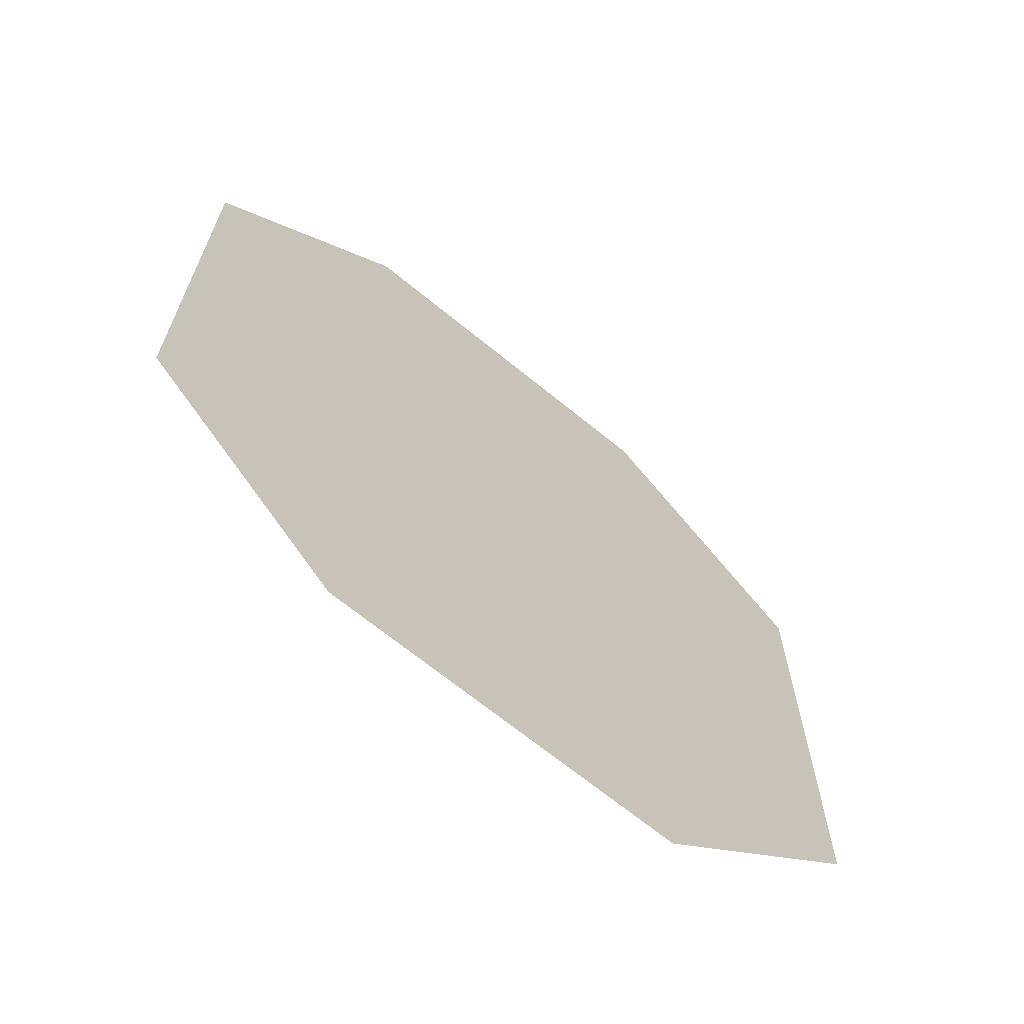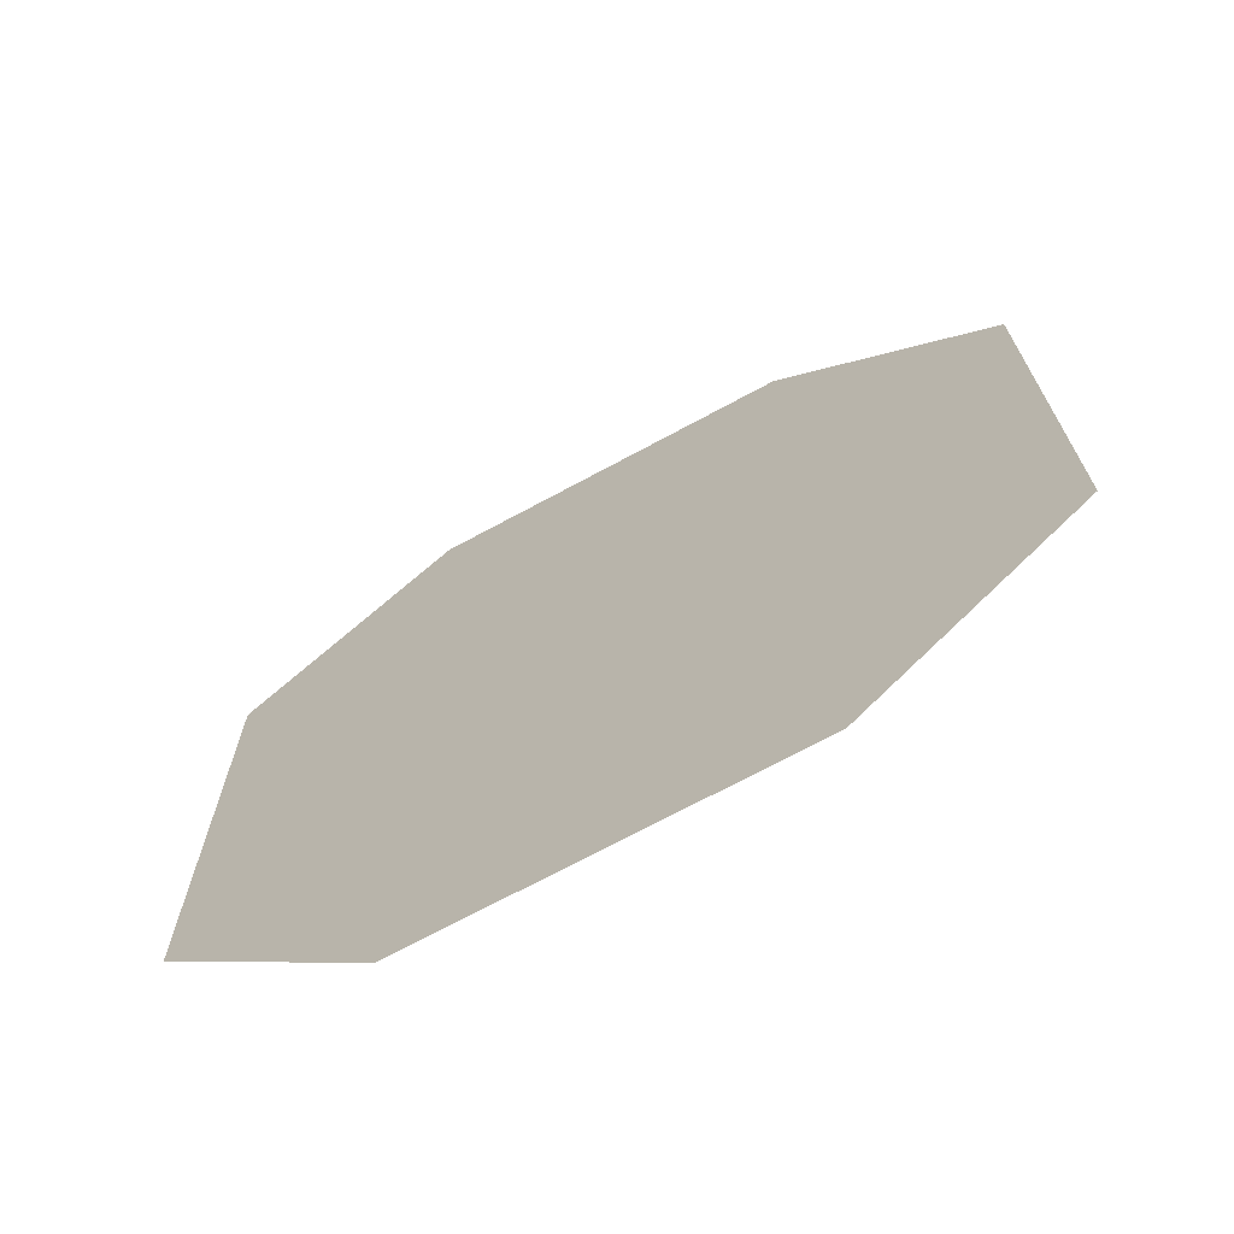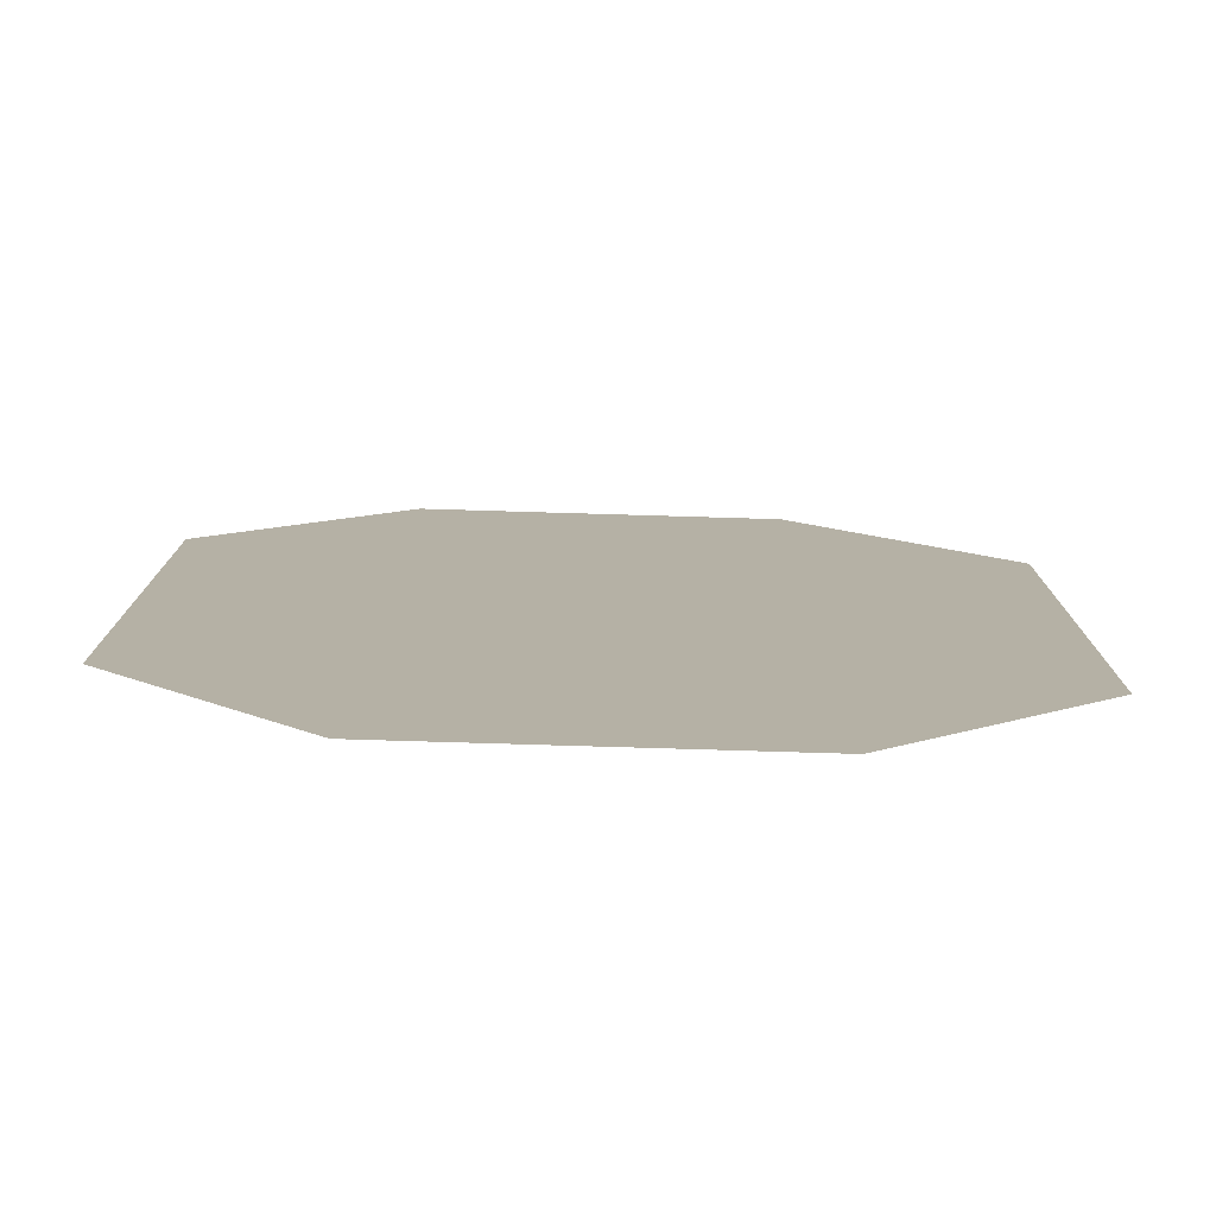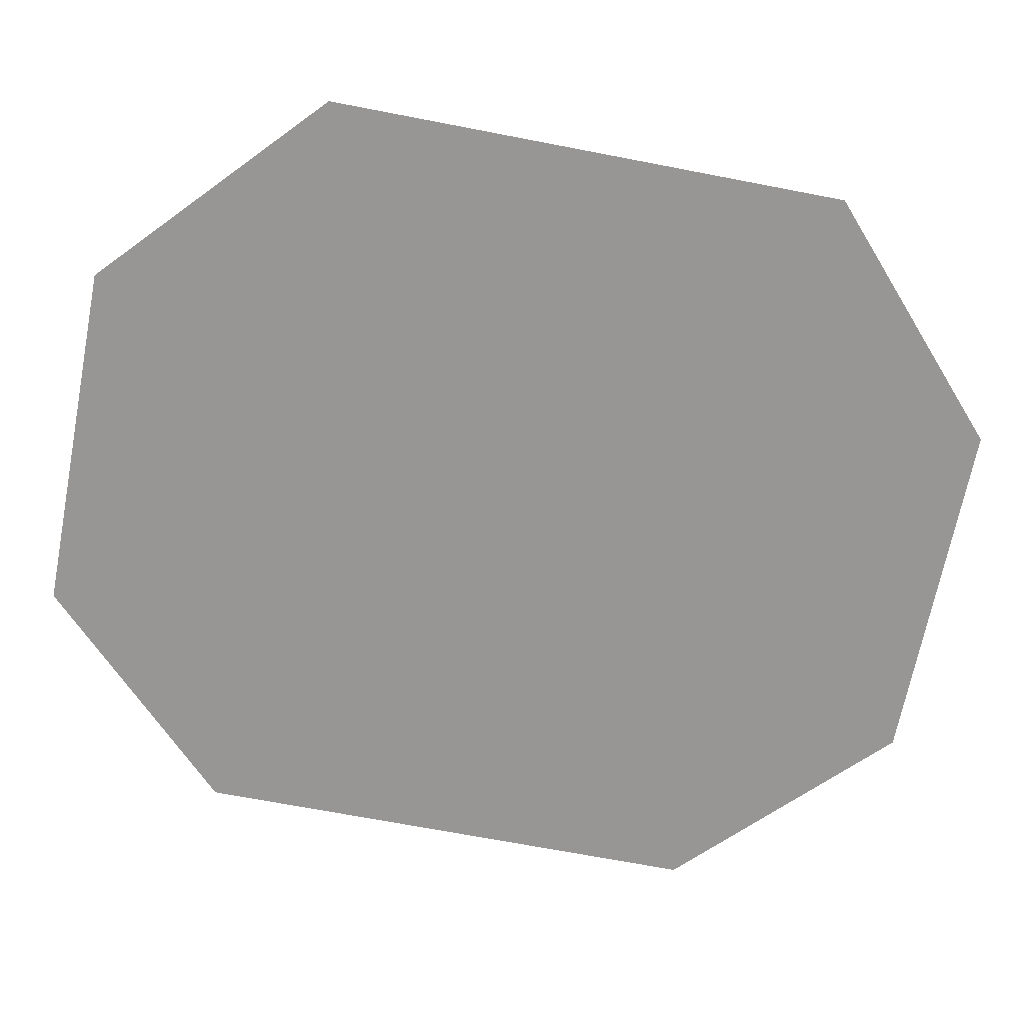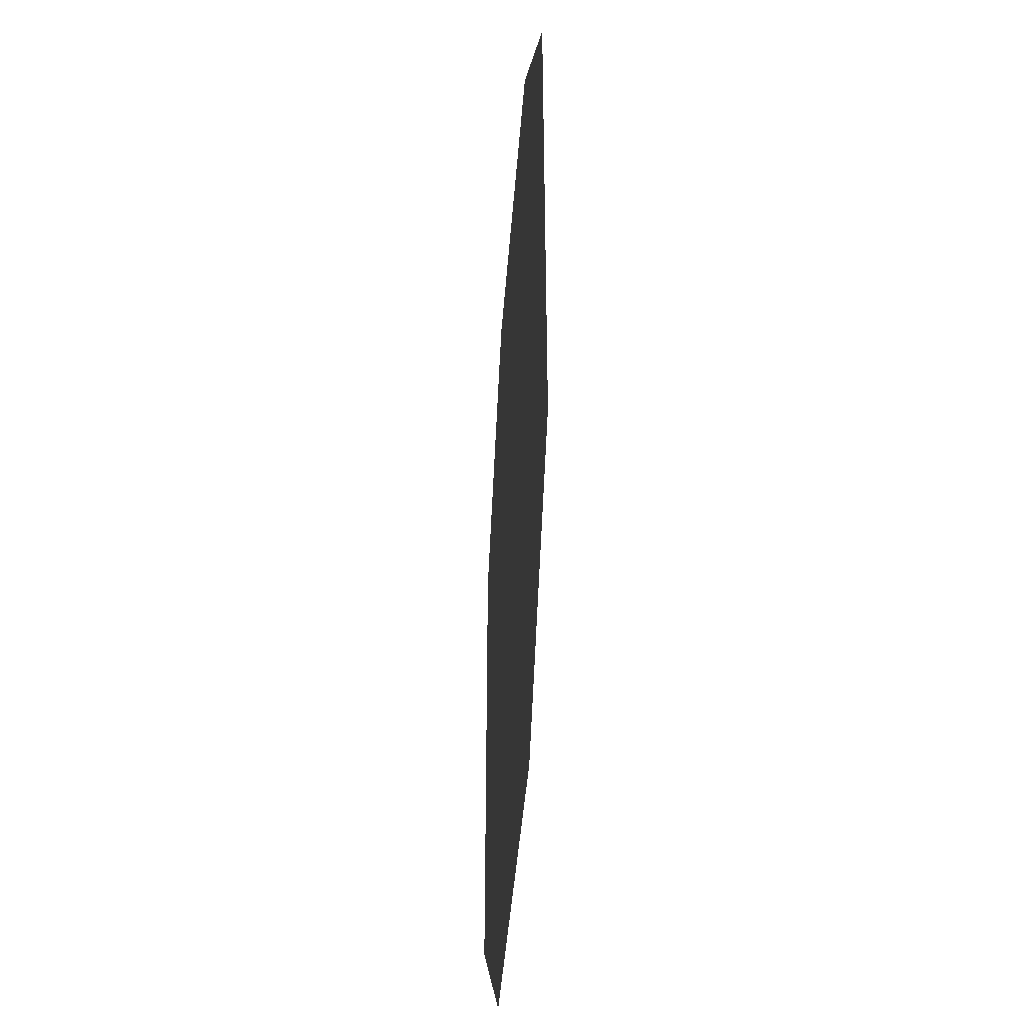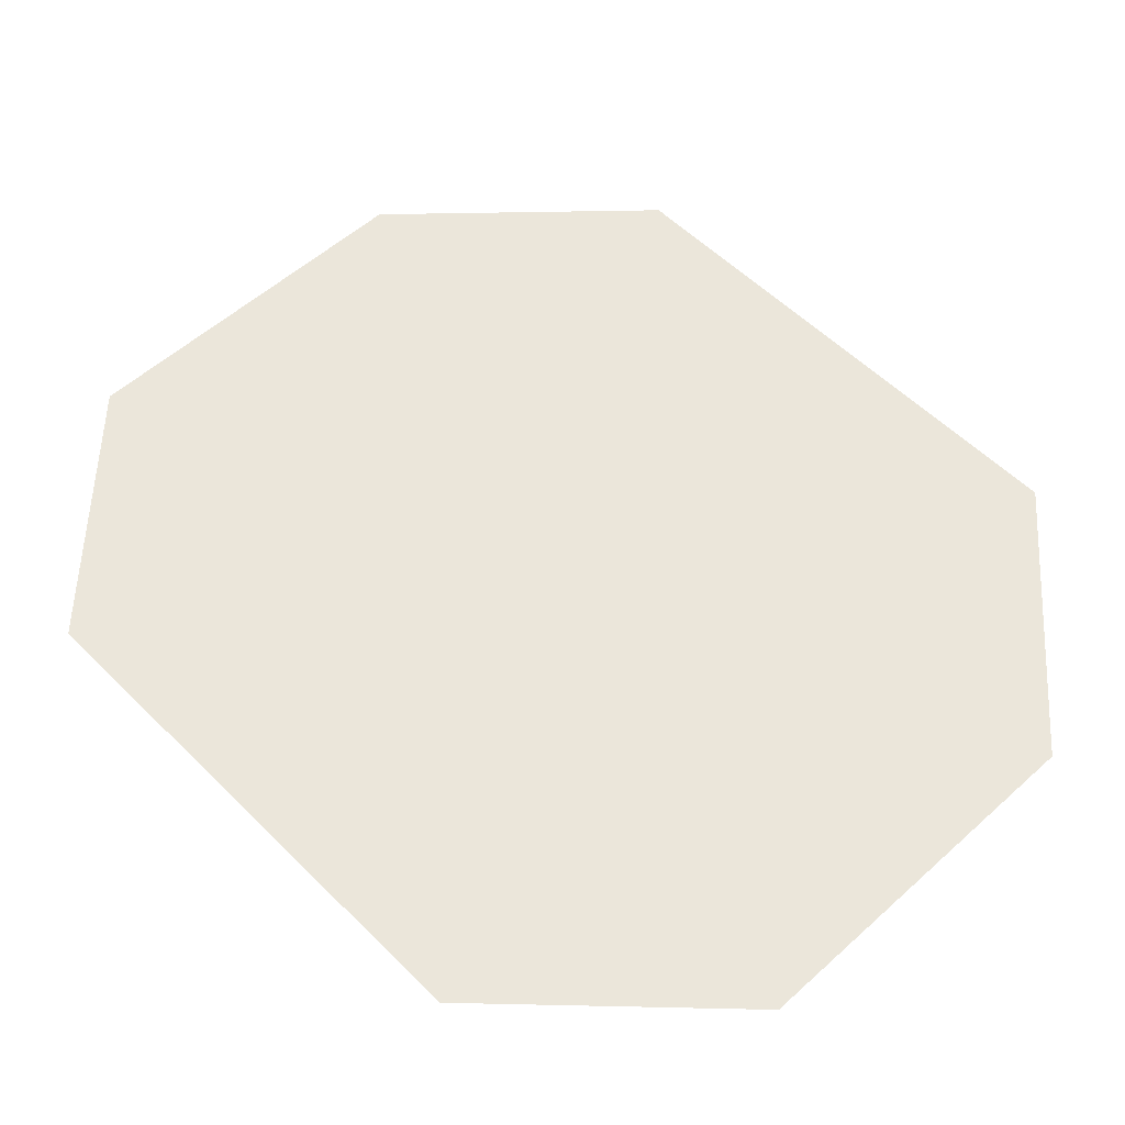
<metadata>
{"format":"obj","ext":"obj","renderer":"f3d","projection":"perspective","resolution":1024,"background":"white","views":[{"elev":-67.9,"azim":140.7,"up":"+Y"},{"elev":-70.9,"azim":-151.6,"up":"+Y"},{"elev":-78.3,"azim":178.3,"up":"+Y"},{"elev":-68.0,"azim":-101.0,"up":"+Z"},{"elev":-43.9,"azim":85.8,"up":"+Y"},{"elev":54.8,"azim":136.3,"up":"+Z"}]}
</metadata>
<code>
o GEM_1_PLATE_Cube.004
v -0.4361 1.174 0.003584
v -0.4361 -1.175 0.003584
v 0.4799 1.174 0.003584
v 0.4799 -1.175 0.003584
v -0.9928 0.6571 0.003584
v 0.9971 0.6571 0.003584
v -0.9928 -0.6644 0.003584
v 0.9971 -0.6644 0.003584
f 1 6 3
f 8 6 1
f 4 8 2
f 8 1 2
f 1 5 7
f 2 1 7

</code>
